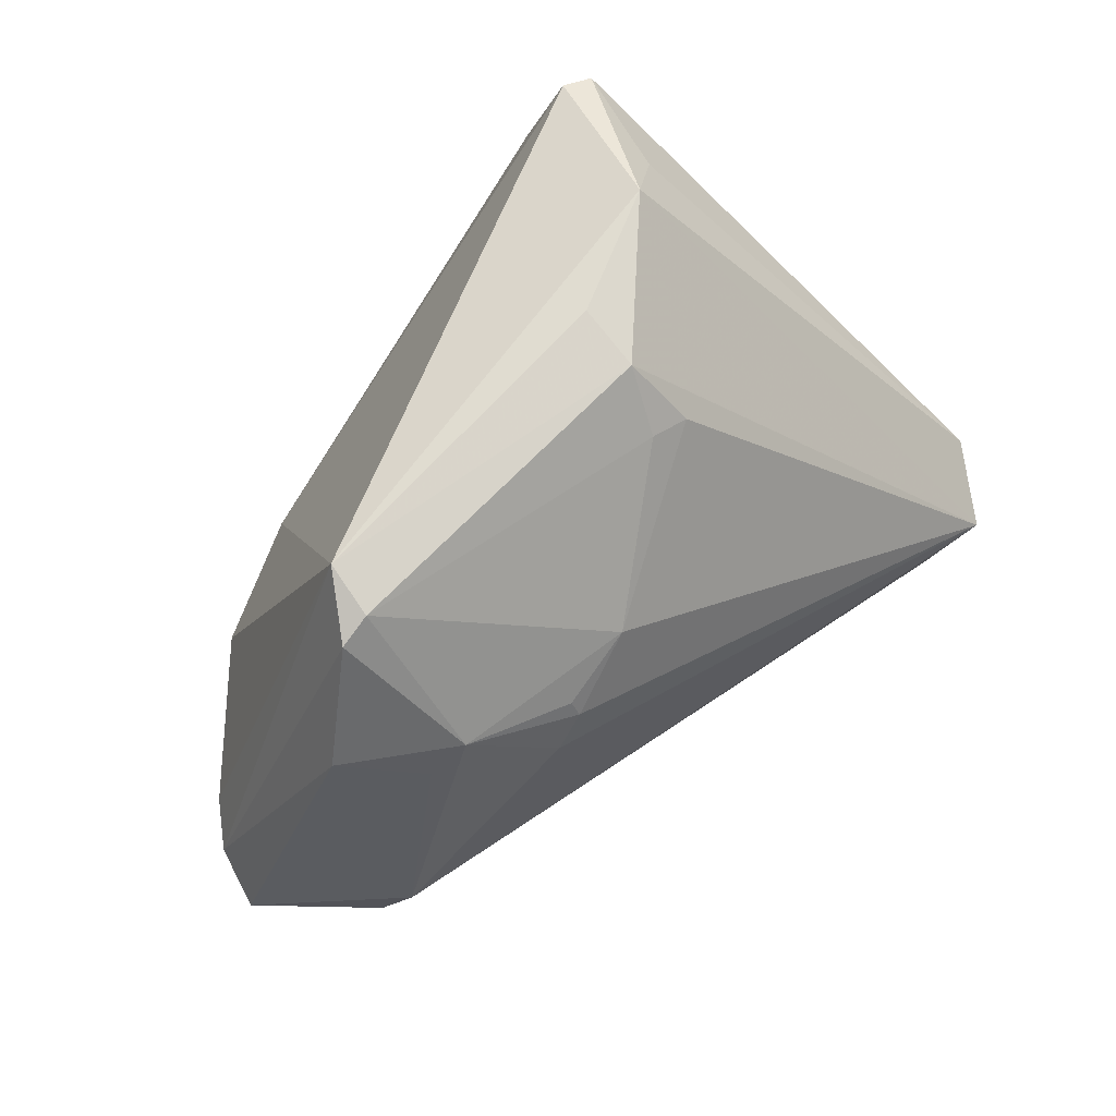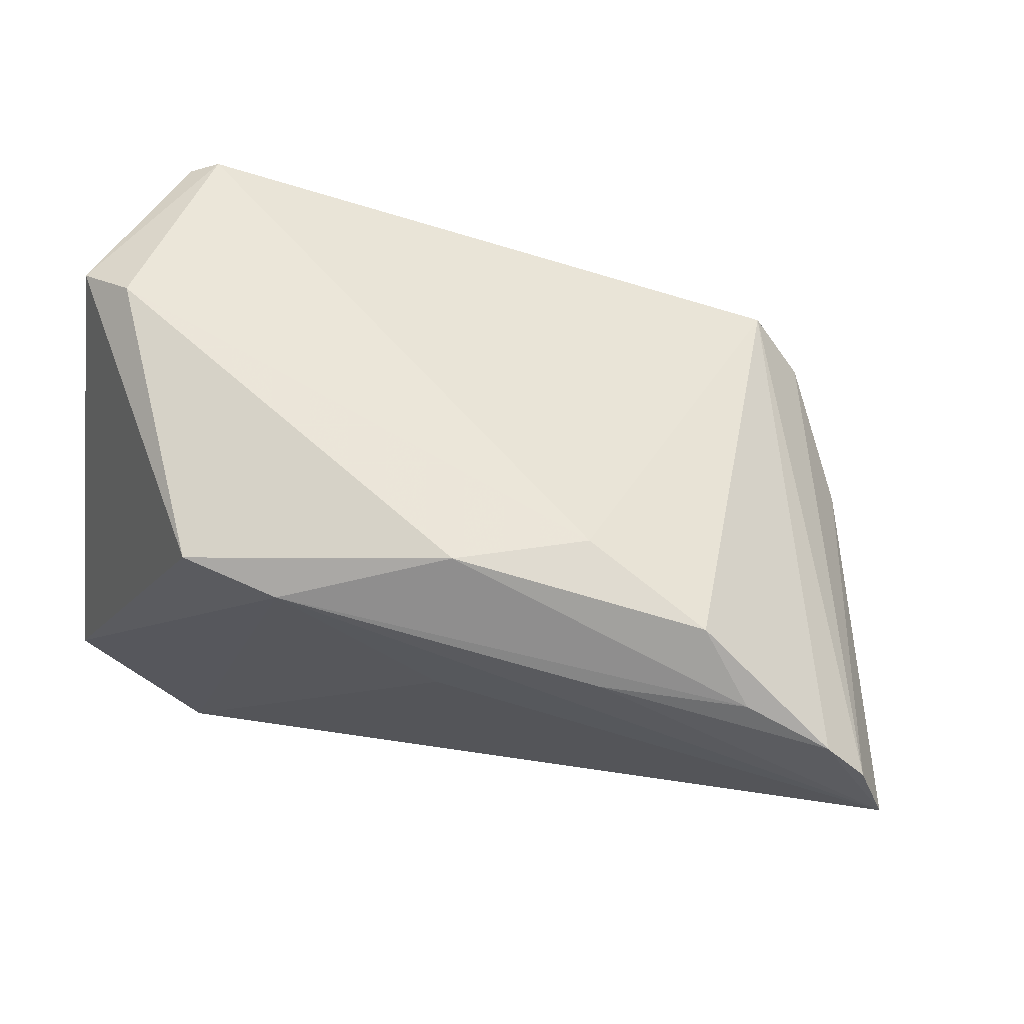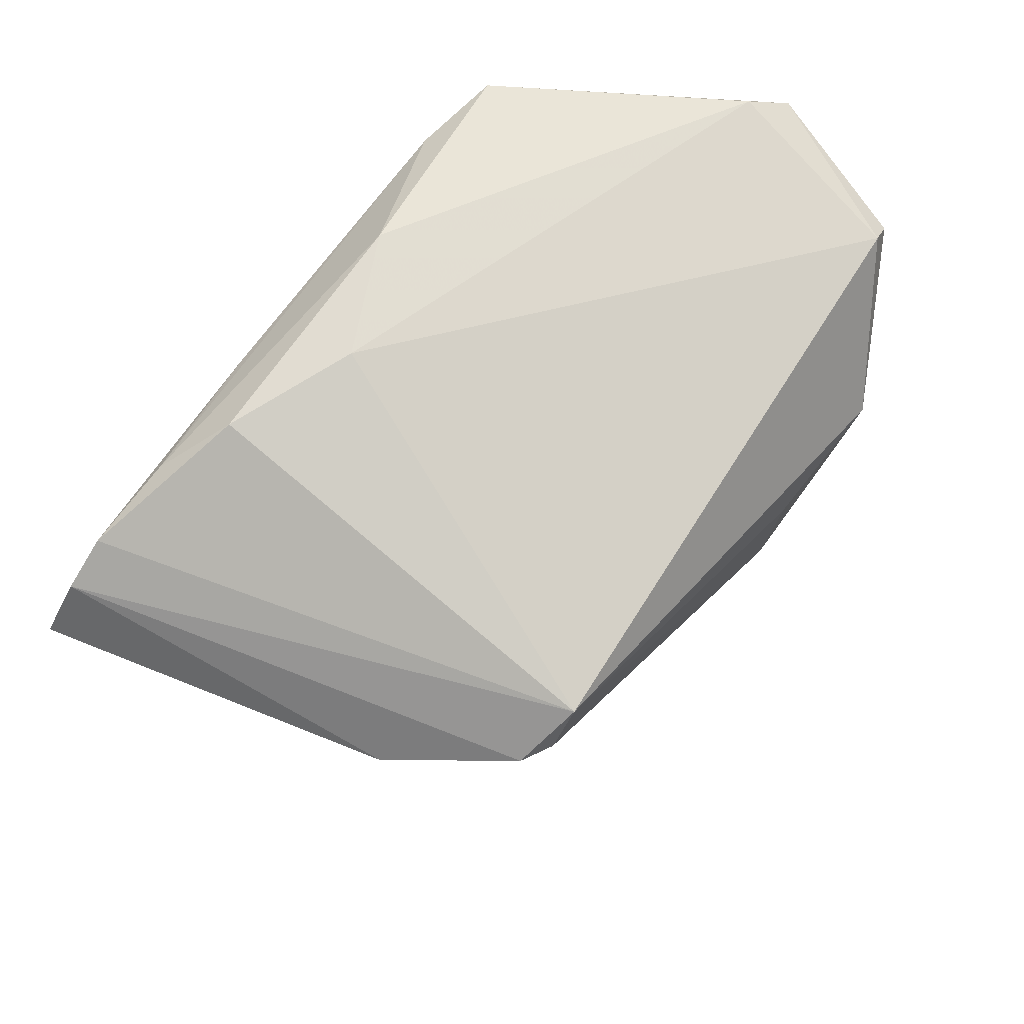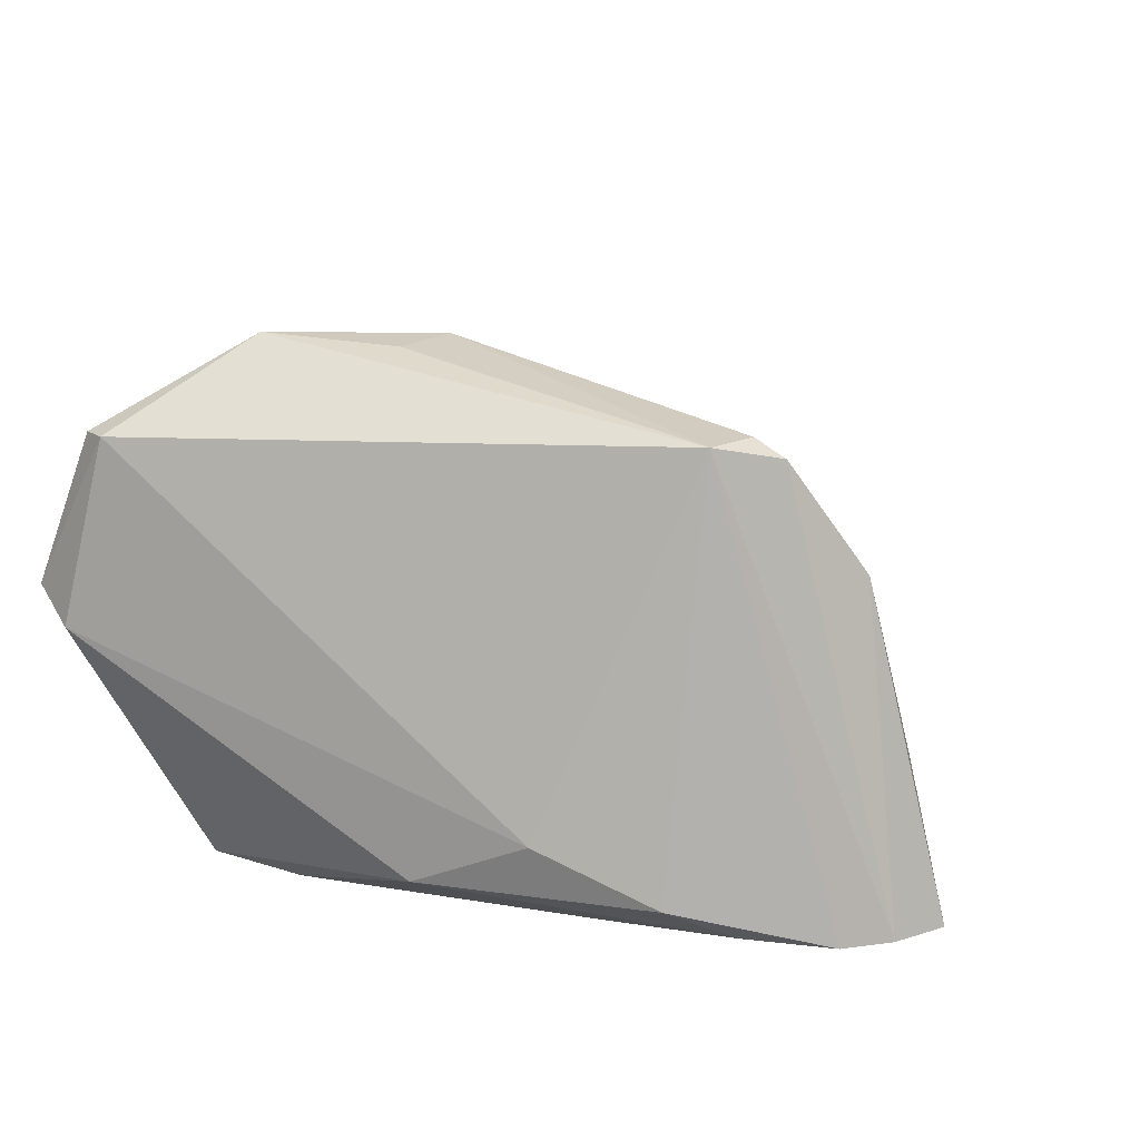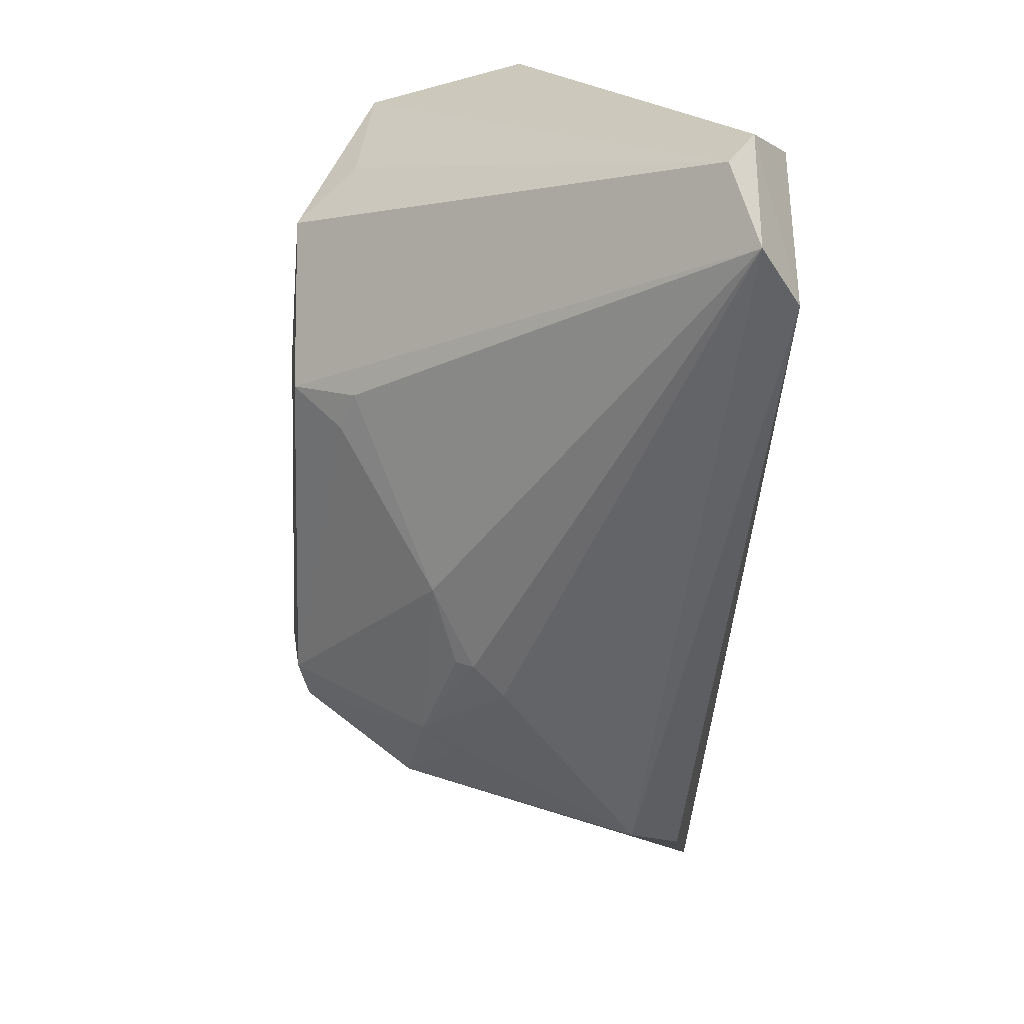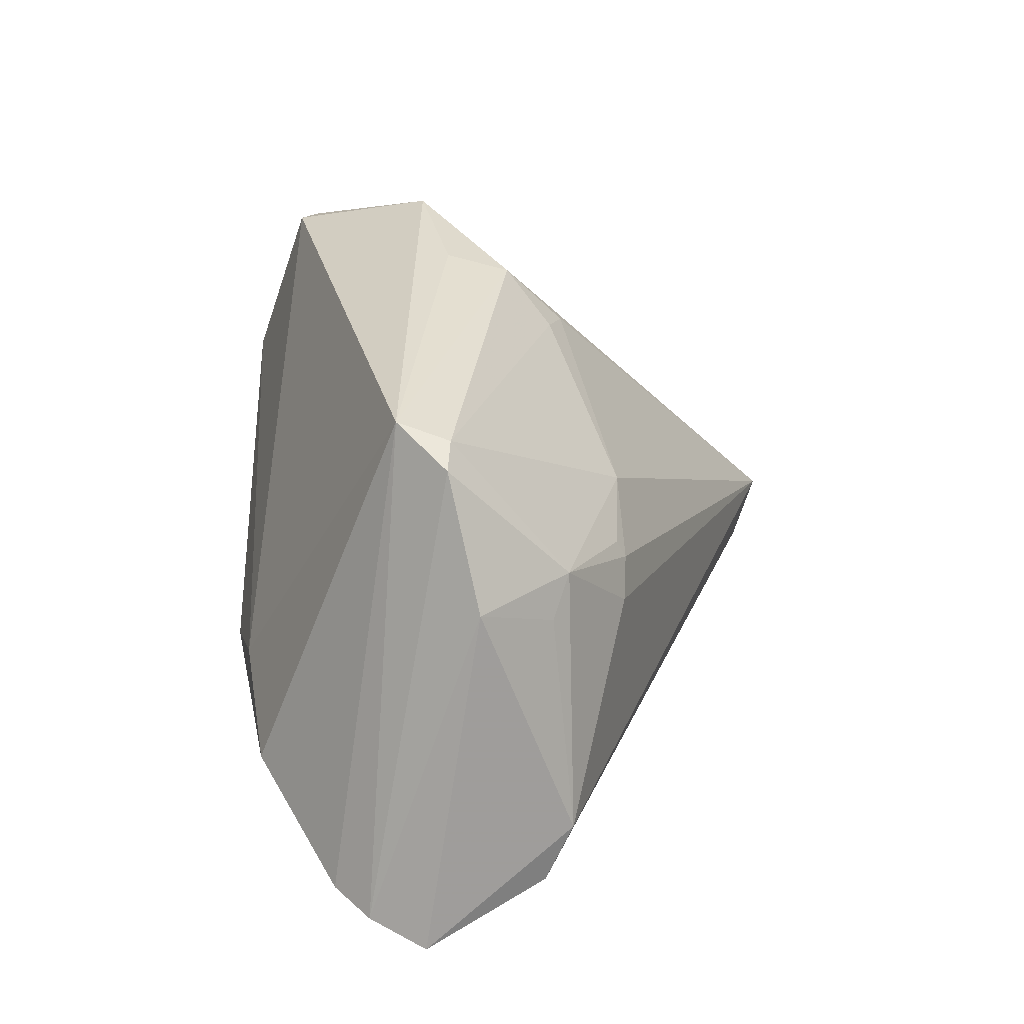
<metadata>
{"format":"obj","ext":"obj","renderer":"f3d","projection":"perspective","resolution":1024,"background":"white","views":[{"elev":69.7,"azim":-54.4,"up":"+Z"},{"elev":69.4,"azim":-163.1,"up":"+Y"},{"elev":55.8,"azim":-50.2,"up":"+Y"},{"elev":31.3,"azim":-152.4,"up":"+Z"},{"elev":-70.7,"azim":87.2,"up":"+Y"},{"elev":34.5,"azim":-89.9,"up":"+Z"}]}
</metadata>
<code>
v -0.02854 0.006996 0.02499
v -0.05086 0.009705 -0.0257
v 0.04758 -0.01129 -0.02801
v 0.04386 0.03617 -0.0002624
v -0.03709 0.003388 0.01159
v -0.04209 -0.004021 -0.02312
v 0.02795 0.03387 -0.02713
v 0.01125 -0.004733 0.02094
v -0.02646 -0.006597 0.00978
v 0.01453 0.0006391 0.02695
v -0.01754 0.02586 -0.02565
v -0.01496 -0.01371 0.003837
v 0.04921 -0.02852 -0.01991
v -0.005725 -0.0129 0.009086
v 0.04199 -0.03617 -0.02318
v -0.03061 -0.004764 0.006159
v -0.04294 0.02062 -0.02369
v -0.03978 -0.00722 -0.01703
v -0.03321 0.02483 -0.02292
v -0.04755 0.01632 -0.02414
v -0.02468 0.006724 0.02647
v 0.03541 -0.03292 -0.02801
v 0.0004831 0.03617 -0.01975
v 0.0417 0.02913 0.02071
v 0.04491 0.02736 0.01976
v 0.05007 0.03222 0.001525
v -0.0124 0.03311 -0.01261
v -0.02675 0.03048 -0.01773
v 0.01658 0.00808 0.02801
v 0.0002197 0.0176 -0.02797
v -0.0186 -0.01353 9.229e-05
v -0.01494 -0.01255 0.005974
v -0.02254 0.01284 0.0276
v 0.03213 0.01188 0.02798
v 0.01747 0.03221 -0.02801
v 0.05086 -0.02041 -0.02329
v 0.03872 0.01489 0.02117
v 0.01573 -0.006164 0.01934
f 3 7 26
f 24 33 34
f 15 34 10
f 30 22 2
f 15 22 36
f 22 3 36
f 36 3 26
f 17 11 2
f 33 24 27
f 2 22 6
f 34 33 29
f 29 10 34
f 33 10 29
f 15 36 13
f 13 34 15
f 13 37 34
f 13 36 26
f 28 17 33
f 33 27 28
f 4 24 26
f 4 27 24
f 26 7 4
f 33 17 20
f 20 17 2
f 2 5 20
f 18 5 2
f 2 6 18
f 18 22 15
f 18 6 22
f 15 14 12
f 15 10 38
f 38 14 15
f 21 10 33
f 37 13 25
f 34 37 25
f 25 24 34
f 26 24 25
f 25 13 26
f 11 17 19
f 17 28 19
f 11 19 35
f 7 3 35
f 35 30 2
f 2 11 35
f 35 3 22
f 22 30 35
f 27 4 23
f 23 4 7
f 23 28 27
f 7 35 23
f 23 19 28
f 23 35 19
f 15 12 31
f 31 18 15
f 8 38 10
f 14 38 8
f 10 21 8
f 8 21 14
f 1 21 33
f 33 20 1
f 1 20 5
f 14 21 9
f 21 1 9
f 9 1 5
f 9 31 12
f 18 31 9
f 32 12 14
f 14 9 32
f 32 9 12
f 5 18 16
f 16 9 5
f 18 9 16

</code>
